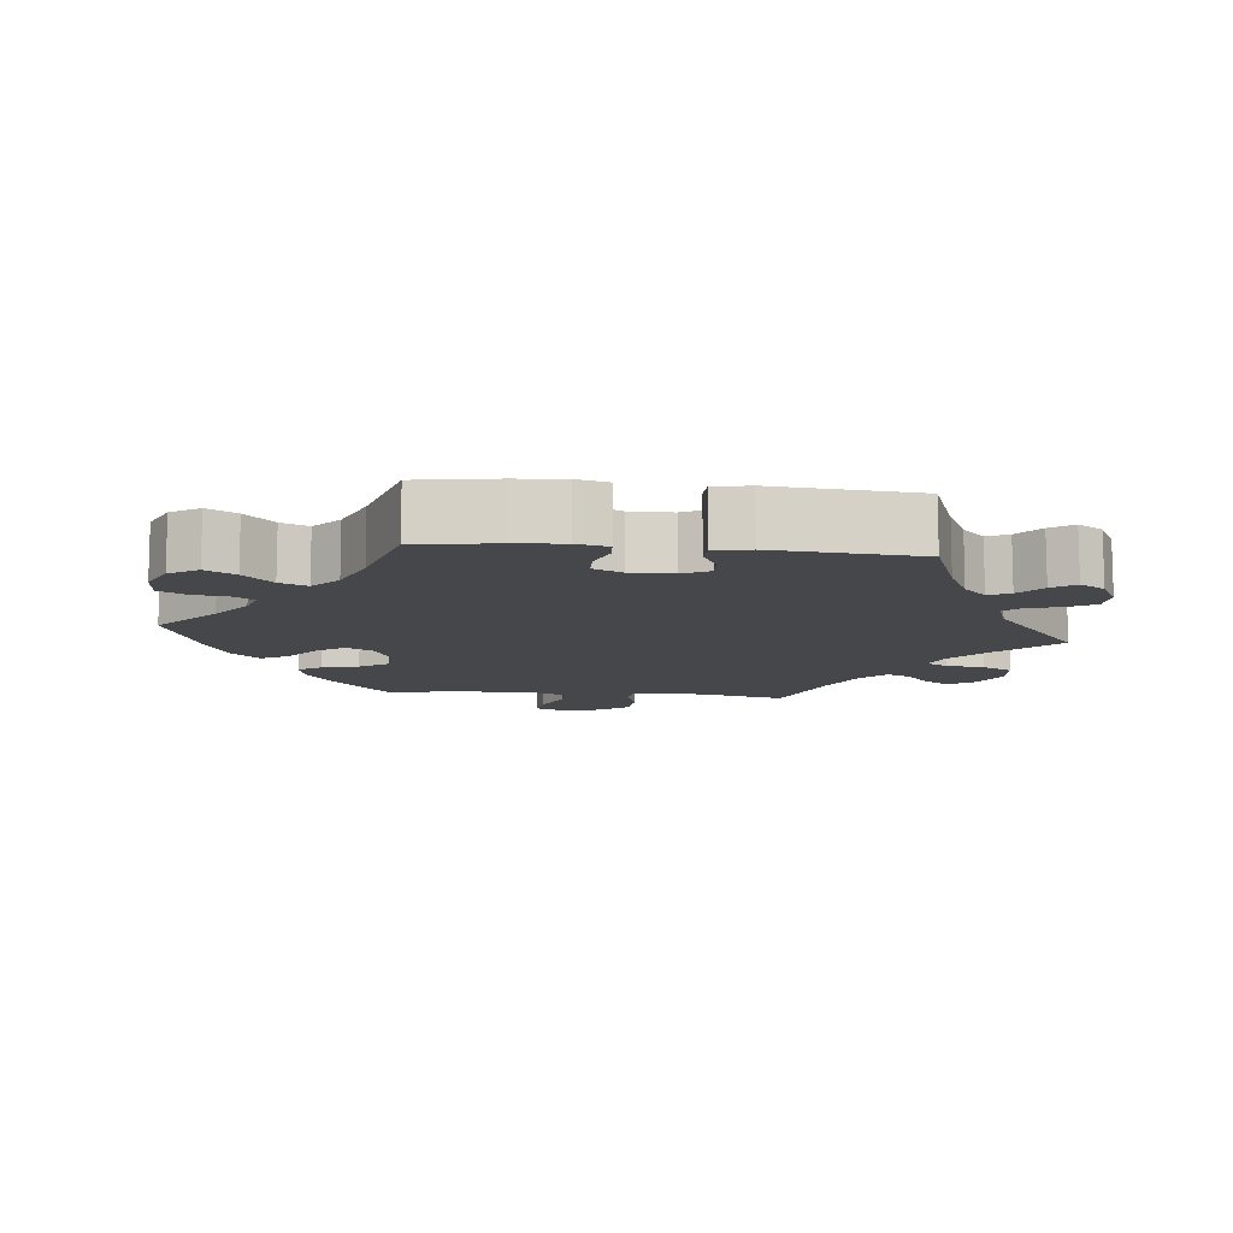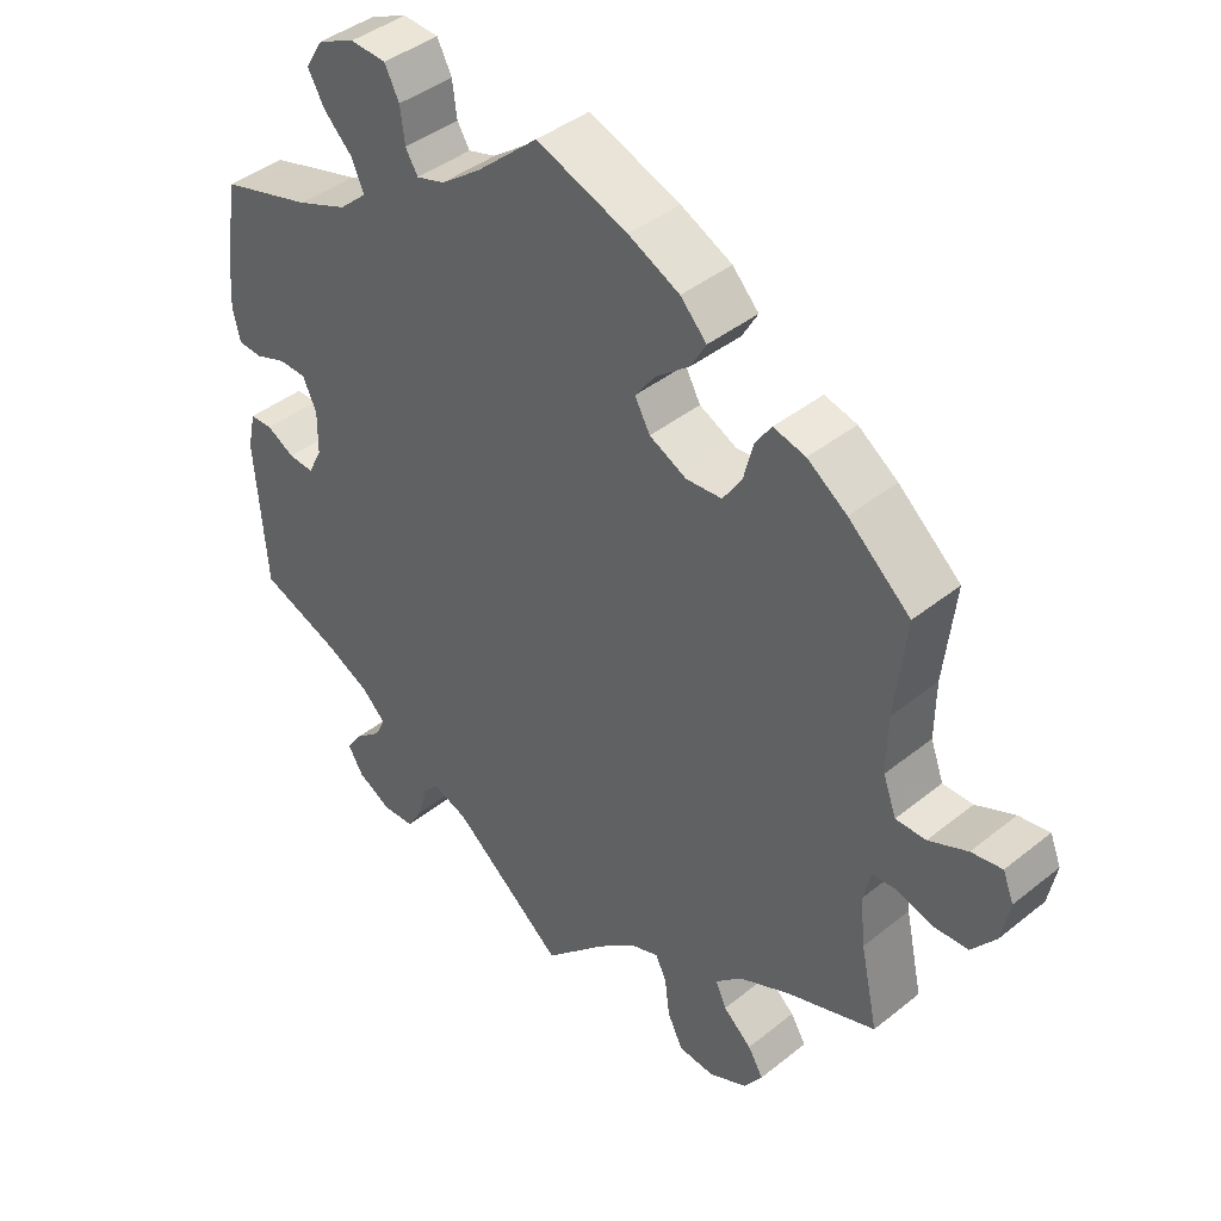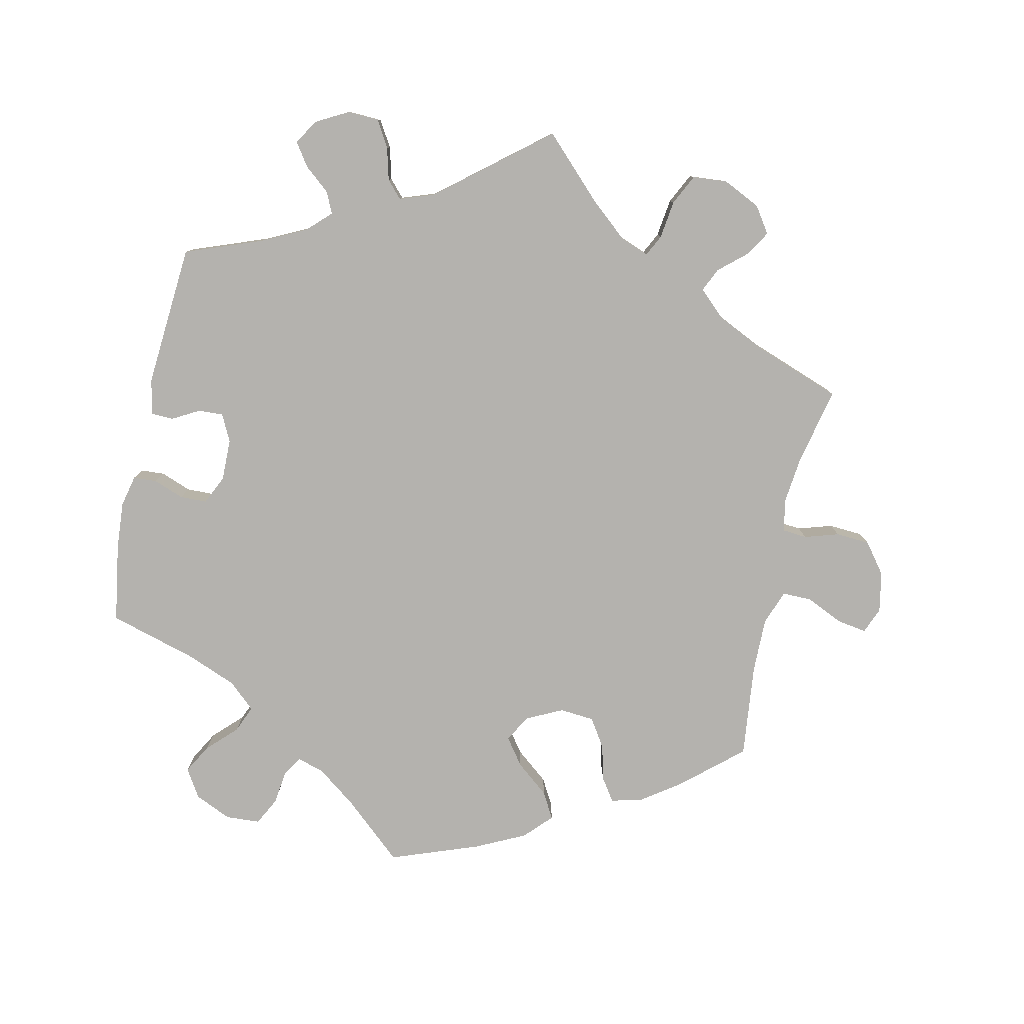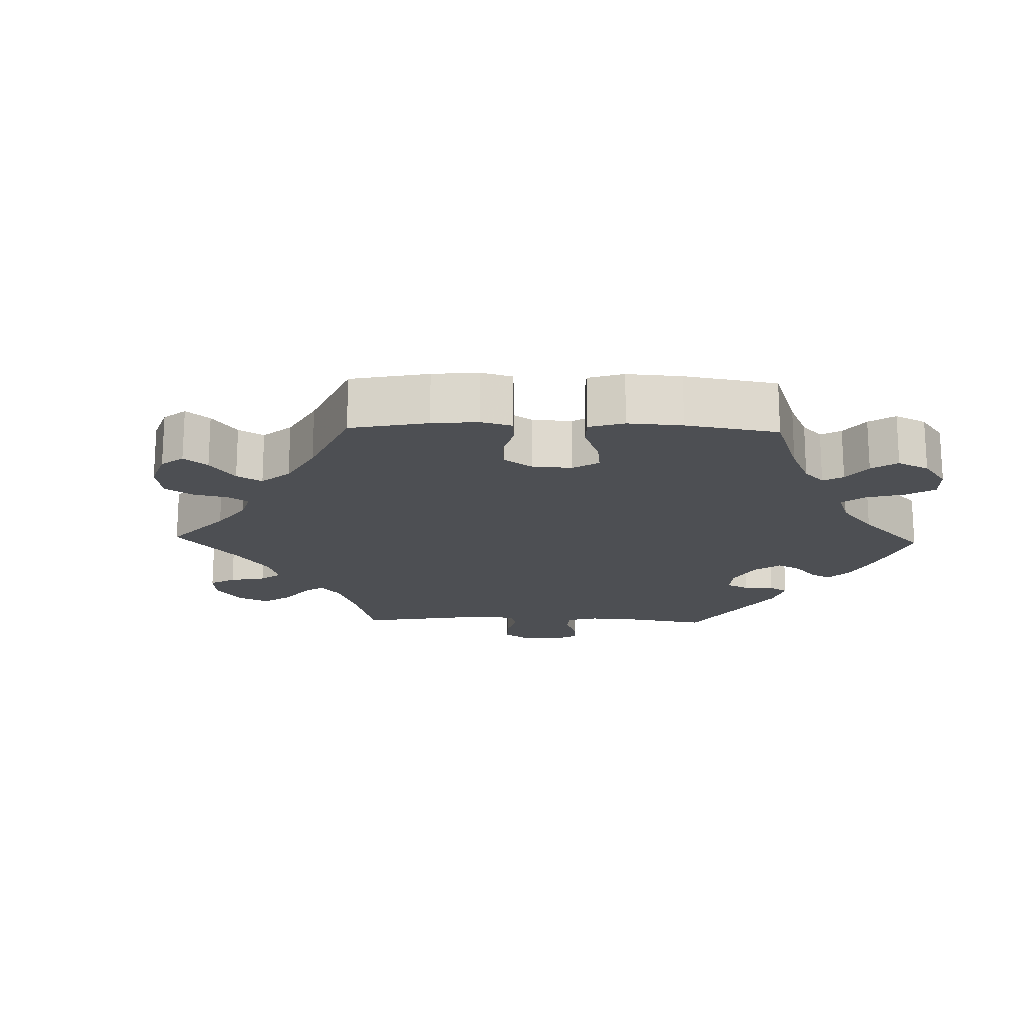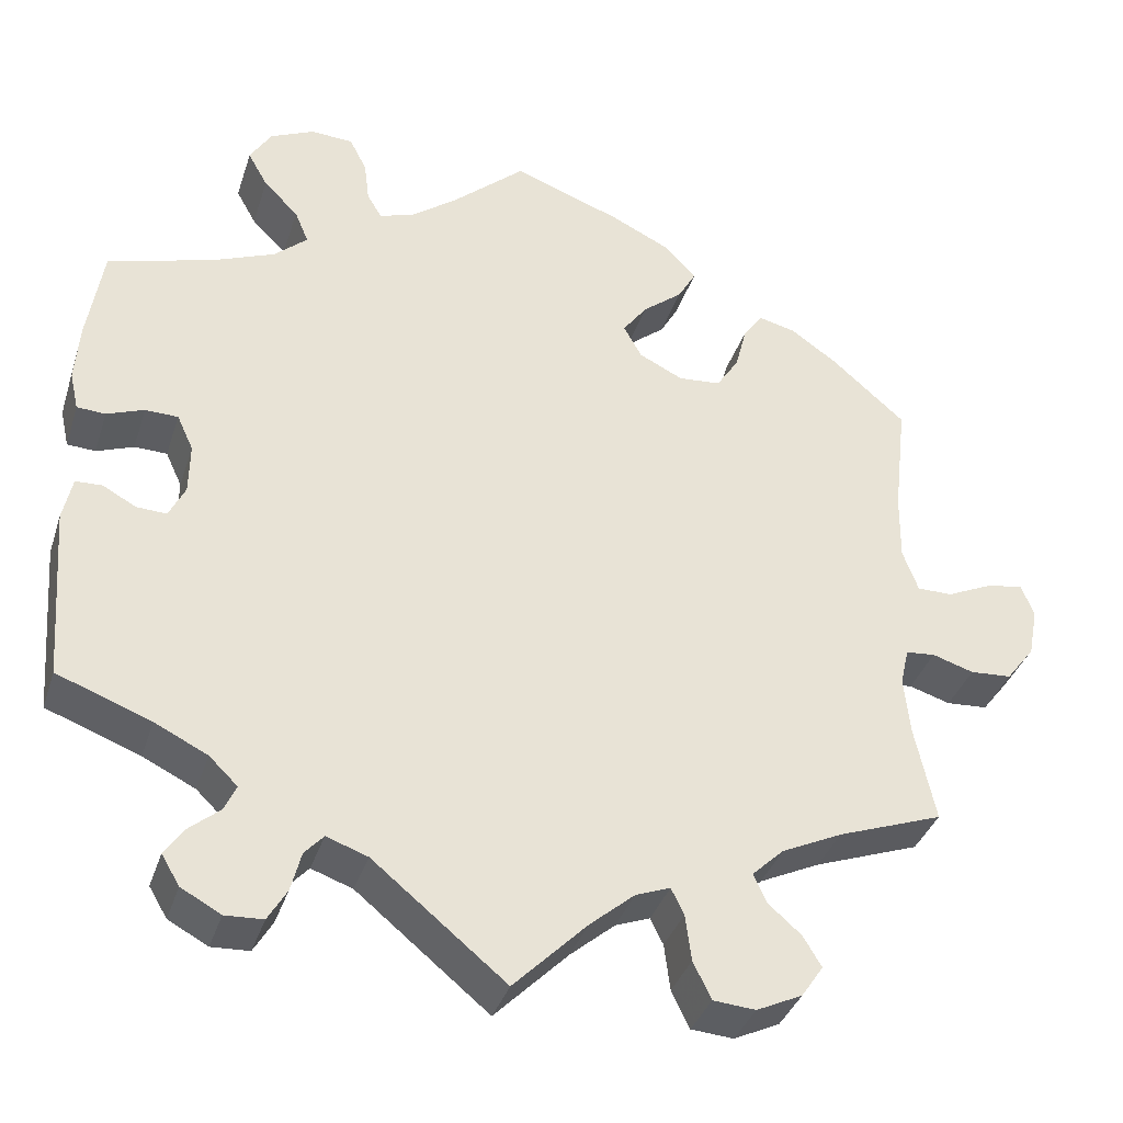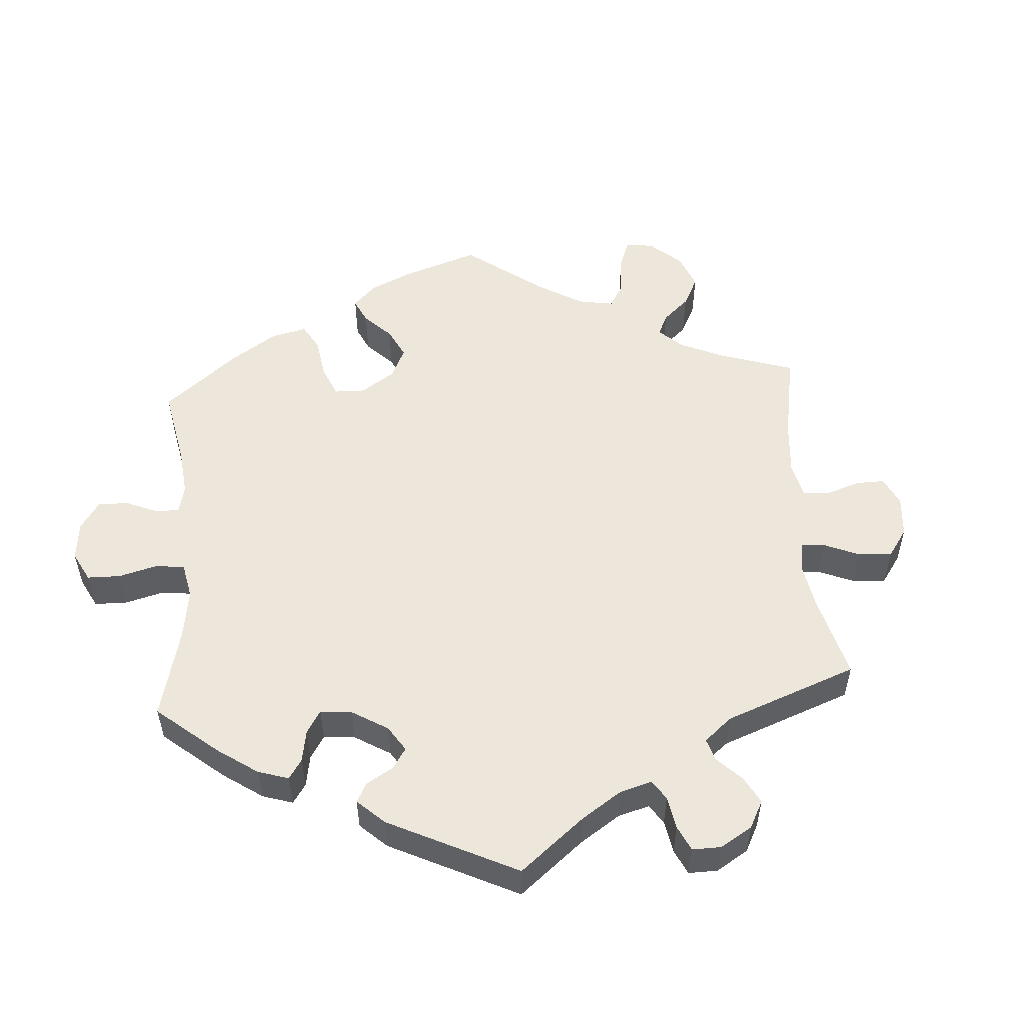
<metadata>
{"format":"obj","ext":"obj","renderer":"f3d","projection":"perspective","resolution":1024,"background":"white","views":[{"elev":-10.7,"azim":83.9,"up":"+Y"},{"elev":41.7,"azim":-134.0,"up":"+Z"},{"elev":-79.7,"azim":167.6,"up":"+Y"},{"elev":-17.8,"azim":-31.6,"up":"+Y"},{"elev":-36.2,"azim":163.0,"up":"+Z"},{"elev":53.1,"azim":115.9,"up":"+Y"}]}
</metadata>
<code>
v 0.391 0.07 -0.33
v 0.33 0.07 -0.36
v 0.297 0.07 -0.392
v 0.311 0.07 -0.422
v 0.347 0.07 -0.452
v 0.369 0.07 -0.484
v 0.348 0.07 -0.519
v 0.302 0.07 -0.544
v 0.258 0.07 -0.542
v 0.236 0.07 -0.505
v 0.224 0.07 -0.459
v 0.202 0.07 -0.435
v 0.154 0.07 -0.452
v 0 0.07 -0.578
v -0.085 0.07 -0.493
v -0.137 0.07 -0.449
v -0.177 0.07 -0.434
v -0.192 0.07 -0.464
v -0.199 0.07 -0.518
v -0.22 0.07 -0.561
v -0.269 0.07 -0.565
v -0.322 0.07 -0.54
v -0.347 0.07 -0.503
v -0.326 0.07 -0.468
v -0.287 0.07 -0.434
v -0.272 0.07 -0.401
v -0.309 0.07 -0.366
v -0.379 0.07 -0.333
v -0.501 0.07 -0.289
v -0.477 0.07 -0.178
v -0.47 0.07 -0.111
v -0.48 0.07 -0.068
v -0.514 0.07 -0.065
v -0.562 0.07 -0.08
v -0.61 0.07 -0.077
v -0.643 0.07 -0.034
v -0.654 0.07 0.023
v -0.639 0.07 0.06
v -0.597 0.07 0.053
v -0.544 0.07 0.029
v -0.503 0.07 0.029
v -0.485 0.07 0.078
v -0.486 0.07 0.156
v -0.501 0.07 0.289
v -0.416 0.07 0.363
v -0.362 0.07 0.401
v -0.318 0.07 0.412
v -0.296 0.07 0.38
v -0.283 0.07 0.329
v -0.257 0.07 0.289
v -0.208 0.07 0.285
v -0.157 0.07 0.31
v -0.136 0.07 0.348
v -0.164 0.07 0.386
v -0.21 0.07 0.423
v -0.231 0.07 0.46
v -0.195 0.07 0.498
v -0.125 0.07 0.532
v 0 0.07 0.578
v 0.085 0.07 0.503
v 0.139 0.07 0.463
v 0.178 0.07 0.451
v 0.195 0.07 0.479
v 0.201 0.07 0.527
v 0.221 0.07 0.566
v 0.27 0.07 0.569
v 0.321 0.07 0.546
v 0.346 0.07 0.506
v 0.323 0.07 0.465
v 0.283 0.07 0.425
v 0.267 0.07 0.387
v 0.305 0.07 0.353
v 0.375 0.07 0.325
v 0.5 0.07 0.289
v 0.518 0.07 0.178
v 0.523 0.07 0.11
v 0.513 0.07 0.066
v 0.48 0.07 0.064
v 0.437 0.07 0.08
v 0.399 0.07 0.079
v 0.38 0.07 0.038
v 0.381 0.07 -0.021
v 0.4 0.07 -0.059
v 0.435 0.07 -0.057
v 0.473 0.07 -0.036
v 0.504 0.07 -0.037
v 0.515 0.07 -0.087
v 0.5 0.07 -0.289
v 0.391 0 -0.33
v 0.33 0 -0.36
v 0.297 0 -0.392
v 0.311 0 -0.422
v 0.347 0 -0.452
v 0.369 0 -0.484
v 0.348 0 -0.519
v 0.302 0 -0.544
v 0.258 0 -0.542
v 0.236 0 -0.505
v 0.224 0 -0.459
v 0.202 0 -0.435
v 0.154 0 -0.452
v 0 0 -0.578
v -0.085 0 -0.493
v -0.137 0 -0.449
v -0.177 0 -0.434
v -0.192 0 -0.464
v -0.199 0 -0.518
v -0.22 0 -0.561
v -0.269 0 -0.565
v -0.322 0 -0.54
v -0.347 0 -0.503
v -0.326 0 -0.468
v -0.287 0 -0.434
v -0.272 0 -0.401
v -0.309 0 -0.366
v -0.379 0 -0.333
v -0.501 0 -0.289
v -0.477 0 -0.178
v -0.47 0 -0.111
v -0.48 0 -0.068
v -0.514 0 -0.065
v -0.562 0 -0.08
v -0.61 0 -0.077
v -0.643 0 -0.034
v -0.654 0 0.023
v -0.639 0 0.06
v -0.597 0 0.053
v -0.544 0 0.029
v -0.503 0 0.029
v -0.485 0 0.078
v -0.486 0 0.156
v -0.501 0 0.289
v -0.416 0 0.363
v -0.362 0 0.401
v -0.318 0 0.412
v -0.296 0 0.38
v -0.283 0 0.329
v -0.257 0 0.289
v -0.208 0 0.285
v -0.157 0 0.31
v -0.136 0 0.348
v -0.164 0 0.386
v -0.21 0 0.423
v -0.231 0 0.46
v -0.195 0 0.498
v -0.125 0 0.532
v 0 0 0.578
v 0.085 0 0.503
v 0.139 0 0.463
v 0.178 0 0.451
v 0.195 0 0.479
v 0.201 0 0.527
v 0.221 0 0.566
v 0.27 0 0.569
v 0.321 0 0.546
v 0.346 0 0.506
v 0.323 0 0.465
v 0.283 0 0.425
v 0.267 0 0.387
v 0.305 0 0.353
v 0.375 0 0.325
v 0.5 0 0.289
v 0.518 0 0.178
v 0.523 0 0.11
v 0.513 0 0.066
v 0.48 0 0.064
v 0.437 0 0.08
v 0.399 0 0.079
v 0.38 0 0.038
v 0.381 0 -0.021
v 0.4 0 -0.059
v 0.435 0 -0.057
v 0.473 0 -0.036
v 0.504 0 -0.037
v 0.515 0 -0.087
v 0.5 0 -0.289
f 87 88 1
f 84 85 86 87
f 83 84 87 1
f 82 83 1 2
f 81 82 2 3
f 76 77 78 79
f 76 79 80
f 73 74 75 76
f 72 73 76 80
f 71 72 80 81
f 67 68 69 70
f 67 70 71
f 66 67 71
f 63 64 65 66
f 62 63 66 71
f 61 62 71 81
f 57 58 59 60
f 54 55 56 57
f 53 54 57 60
f 52 53 60 61
f 46 47 48 49
f 46 49 50
f 43 44 45 46
f 42 43 46 50
f 41 42 50 51
f 37 38 39 40
f 37 40 41
f 36 37 41
f 33 34 35 36
f 32 33 36 41
f 28 29 30
f 27 28 30 31
f 26 27 31 32
f 22 23 24 25
f 22 25 26
f 21 22 26
f 18 19 20 21
f 17 18 21 26
f 13 14 15
f 12 13 15 16
f 8 9 10 11
f 8 11 12
f 7 8 12
f 4 5 6 7
f 3 4 7 12
f 52 61 81 3
f 17 26 32 41
f 17 41 51 52
f 16 17 52
f 3 12 16 52
f 89 176 175
f 175 174 173 172
f 89 175 172 171
f 90 89 171 170
f 91 90 170 169
f 167 166 165 164
f 168 167 164
f 164 163 162 161
f 168 164 161 160
f 169 168 160 159
f 158 157 156 155
f 159 158 155
f 159 155 154
f 154 153 152 151
f 159 154 151 150
f 169 159 150 149
f 148 147 146 145
f 145 144 143 142
f 148 145 142 141
f 149 148 141 140
f 137 136 135 134
f 138 137 134
f 134 133 132 131
f 138 134 131 130
f 139 138 130 129
f 128 127 126 125
f 129 128 125
f 129 125 124
f 124 123 122 121
f 129 124 121 120
f 118 117 116
f 119 118 116 115
f 120 119 115 114
f 113 112 111 110
f 114 113 110
f 114 110 109
f 109 108 107 106
f 114 109 106 105
f 103 102 101
f 104 103 101 100
f 99 98 97 96
f 100 99 96
f 100 96 95
f 95 94 93 92
f 100 95 92 91
f 91 169 149 140
f 129 120 114 105
f 140 139 129 105
f 140 105 104
f 140 104 100 91
f 1 89 90 2
f 2 90 91 3
f 3 91 92 4
f 4 92 93 5
f 5 93 94 6
f 6 94 95 7
f 7 95 96 8
f 8 96 97 9
f 9 97 98 10
f 10 98 99 11
f 11 99 100 12
f 12 100 101 13
f 13 101 102 14
f 14 102 103 15
f 15 103 104 16
f 16 104 105 17
f 17 105 106 18
f 18 106 107 19
f 19 107 108 20
f 20 108 109 21
f 21 109 110 22
f 22 110 111 23
f 23 111 112 24
f 24 112 113 25
f 25 113 114 26
f 26 114 115 27
f 27 115 116 28
f 28 116 117 29
f 29 117 118 30
f 30 118 119 31
f 31 119 120 32
f 32 120 121 33
f 33 121 122 34
f 34 122 123 35
f 35 123 124 36
f 36 124 125 37
f 37 125 126 38
f 38 126 127 39
f 39 127 128 40
f 40 128 129 41
f 41 129 130 42
f 42 130 131 43
f 43 131 132 44
f 44 132 133 45
f 45 133 134 46
f 46 134 135 47
f 47 135 136 48
f 48 136 137 49
f 49 137 138 50
f 50 138 139 51
f 51 139 140 52
f 52 140 141 53
f 53 141 142 54
f 54 142 143 55
f 55 143 144 56
f 56 144 145 57
f 57 145 146 58
f 58 146 147 59
f 59 147 148 60
f 60 148 149 61
f 61 149 150 62
f 62 150 151 63
f 63 151 152 64
f 64 152 153 65
f 65 153 154 66
f 66 154 155 67
f 67 155 156 68
f 68 156 157 69
f 69 157 158 70
f 70 158 159 71
f 71 159 160 72
f 72 160 161 73
f 73 161 162 74
f 74 162 163 75
f 75 163 164 76
f 76 164 165 77
f 77 165 166 78
f 78 166 167 79
f 79 167 168 80
f 80 168 169 81
f 81 169 170 82
f 82 170 171 83
f 83 171 172 84
f 84 172 173 85
f 85 173 174 86
f 86 174 175 87
f 87 175 176 88
f 88 176 89 1

</code>
